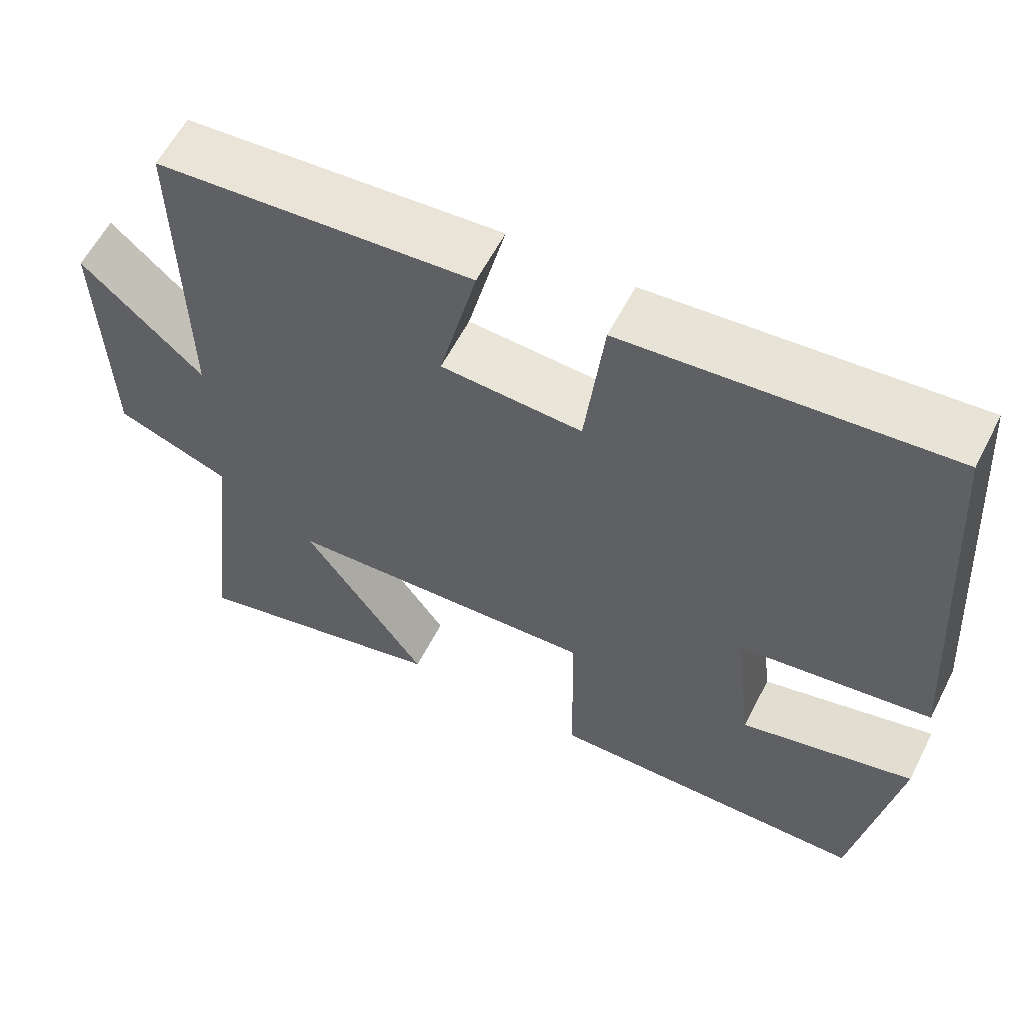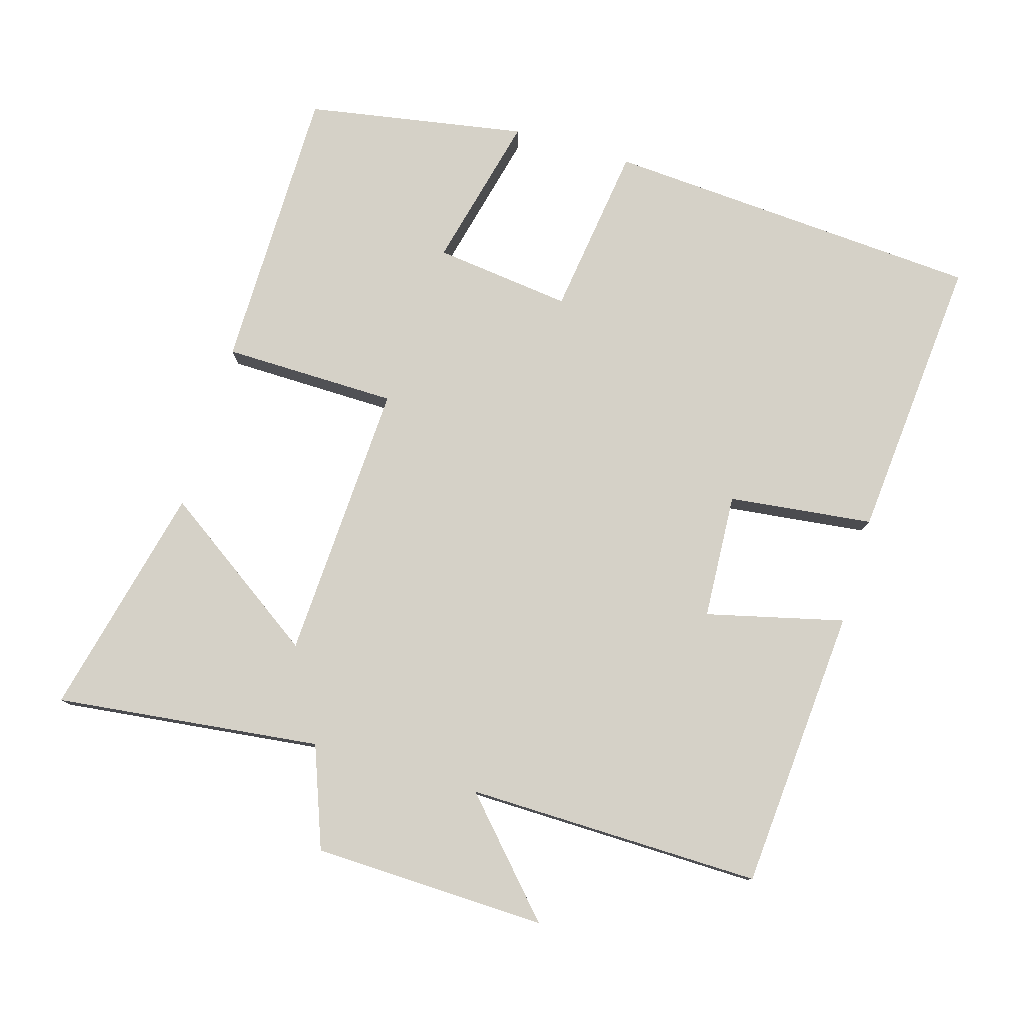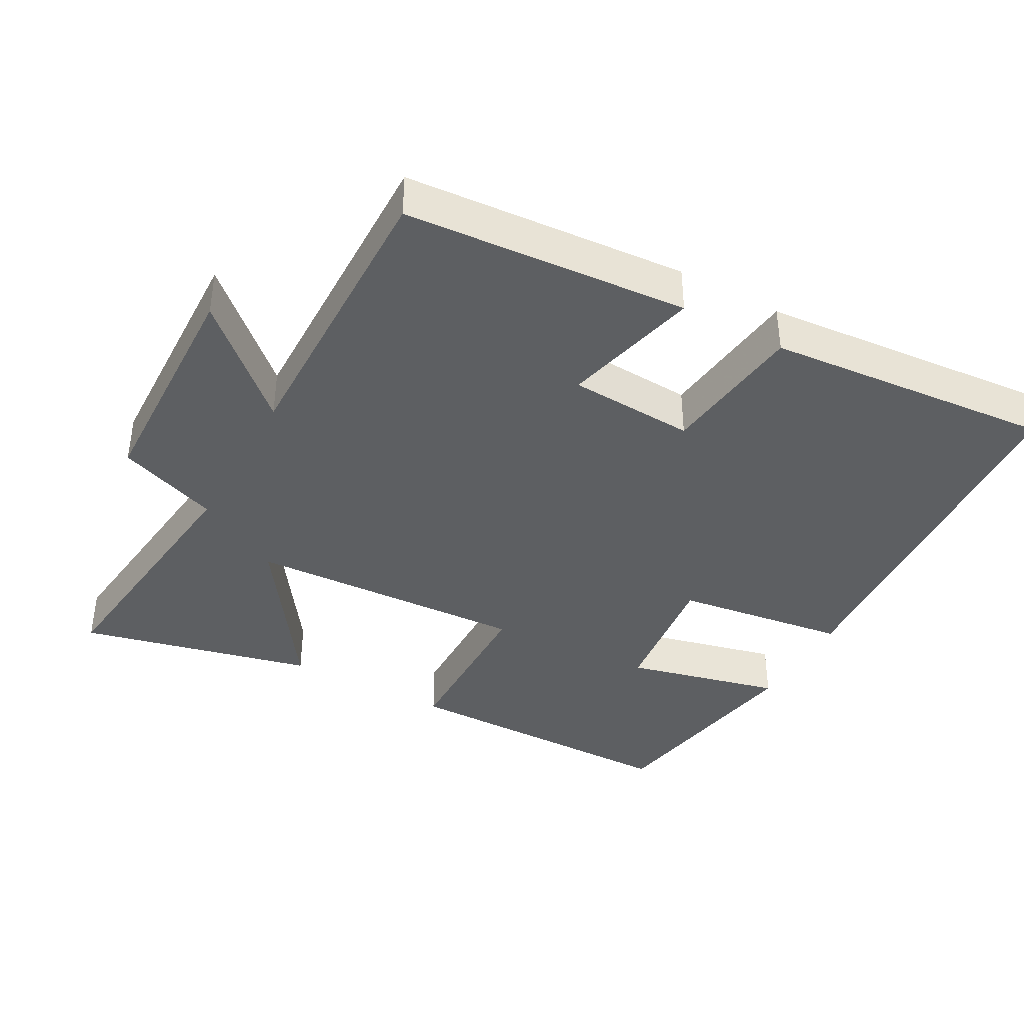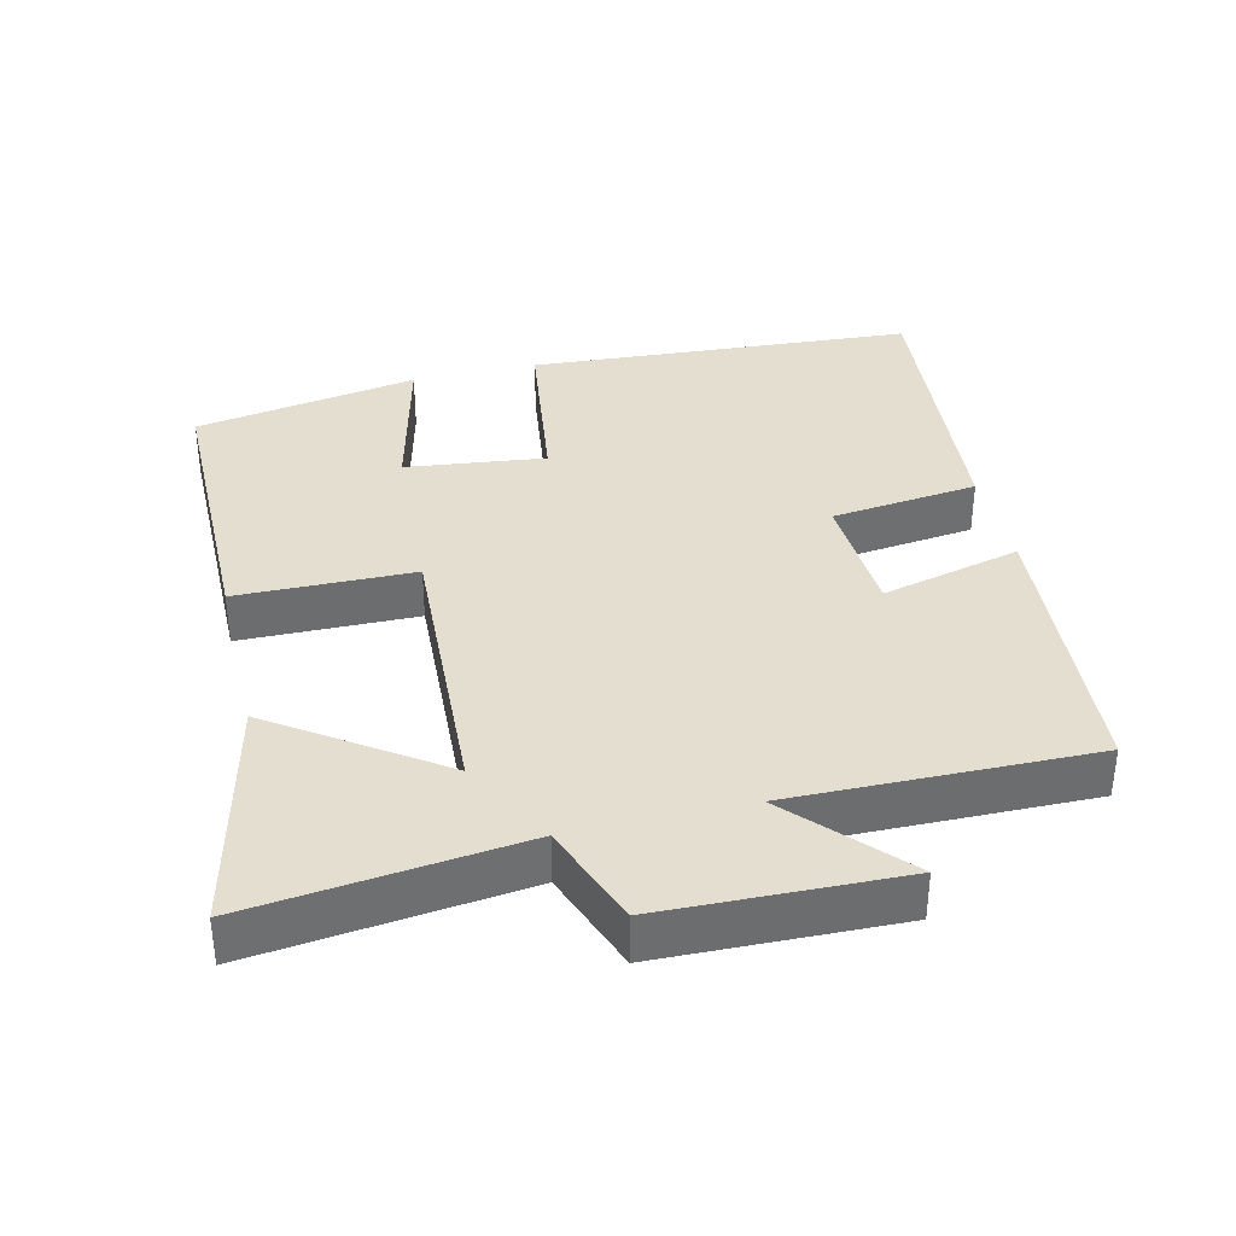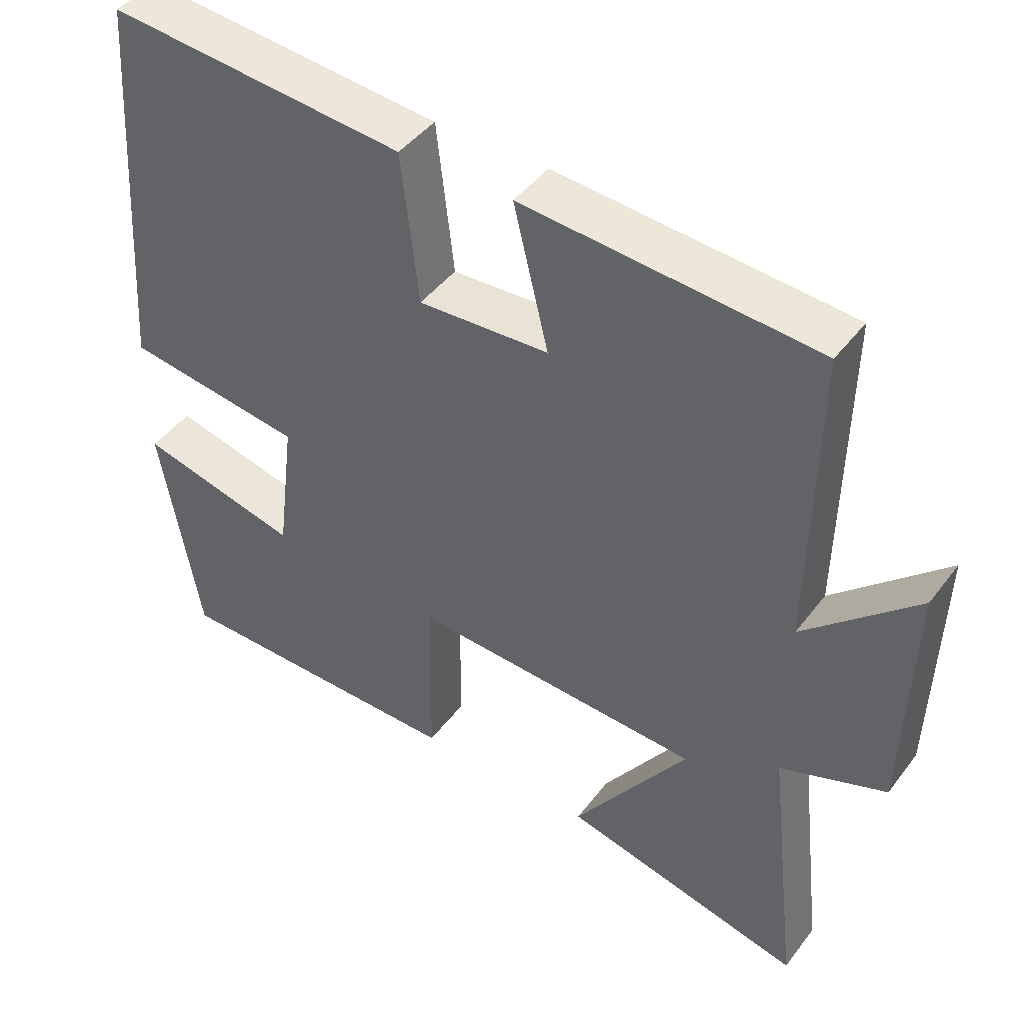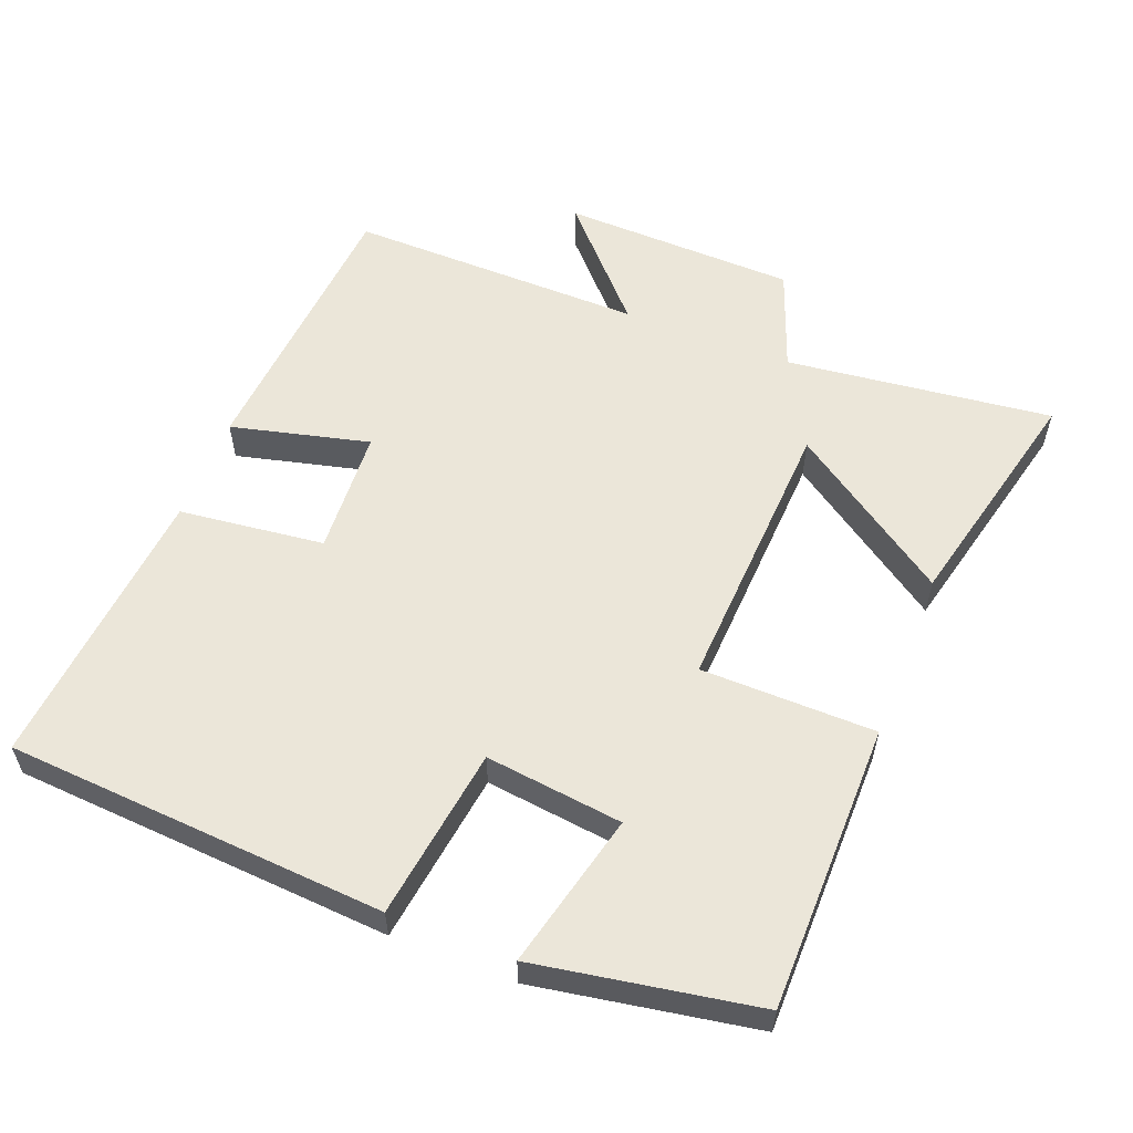
<metadata>
{"format":"obj","ext":"obj","renderer":"f3d","projection":"perspective","resolution":1024,"background":"white","views":[{"elev":59.5,"azim":27.0,"up":"+Z"},{"elev":78.8,"azim":-73.6,"up":"+Y"},{"elev":-39.6,"azim":-28.9,"up":"+Y"},{"elev":36.4,"azim":-103.5,"up":"+Y"},{"elev":44.5,"azim":-145.5,"up":"+Z"},{"elev":56.9,"azim":111.3,"up":"+Y"}]}
</metadata>
<code>
v -0.507 0.07 0.469
v -0.103 0.07 0.5
v -0.151 0.07 0.303
v 0.029 0.07 0.293
v 0.053 0.07 0.5
v 0.463 0.07 0.536
v 0.5 0.07 -0.006
v 0.254 0.07 -0.04
v 0.278 0.07 -0.236
v 0.5 0.07 -0.182
v 0.446 0.07 -0.497
v 0.035 0.07 -0.5
v 0.031 0.07 -0.251
v -0.369 0.07 -0.271
v -0.211 0.07 -0.5
v -0.544 0.07 -0.579
v -0.5 0.07 -0.199
v -0.645 0.07 -0.145
v -0.655 0.07 0.189
v -0.5 0.07 0.047
v -0.507 0 0.469
v -0.103 0 0.5
v -0.151 0 0.303
v 0.029 0 0.293
v 0.053 0 0.5
v 0.463 0 0.536
v 0.5 0 -0.006
v 0.254 0 -0.04
v 0.278 0 -0.236
v 0.5 0 -0.182
v 0.446 0 -0.497
v 0.035 0 -0.5
v 0.031 0 -0.251
v -0.369 0 -0.271
v -0.211 0 -0.5
v -0.544 0 -0.579
v -0.5 0 -0.199
v -0.645 0 -0.145
v -0.655 0 0.189
v -0.5 0 0.047
f 17 18 19 20
f 14 15 16 17
f 13 14 17 20
f 11 12 13
f 9 10 11
f 9 11 13
f 13 20 1
f 9 13 1
f 8 9 1
f 6 7 8
f 5 6 8
f 4 5 8
f 1 2 3
f 8 1 3
f 3 4 8
f 40 39 38 37
f 37 36 35 34
f 40 37 34 33
f 33 32 31
f 31 30 29
f 33 31 29
f 21 40 33
f 21 33 29
f 21 29 28
f 28 27 26
f 28 26 25
f 28 25 24
f 23 22 21
f 23 21 28
f 28 24 23
f 1 21 22 2
f 2 22 23 3
f 3 23 24 4
f 4 24 25 5
f 5 25 26 6
f 6 26 27 7
f 7 27 28 8
f 8 28 29 9
f 9 29 30 10
f 10 30 31 11
f 11 31 32 12
f 12 32 33 13
f 13 33 34 14
f 14 34 35 15
f 15 35 36 16
f 16 36 37 17
f 17 37 38 18
f 18 38 39 19
f 19 39 40 20
f 20 40 21 1

</code>
